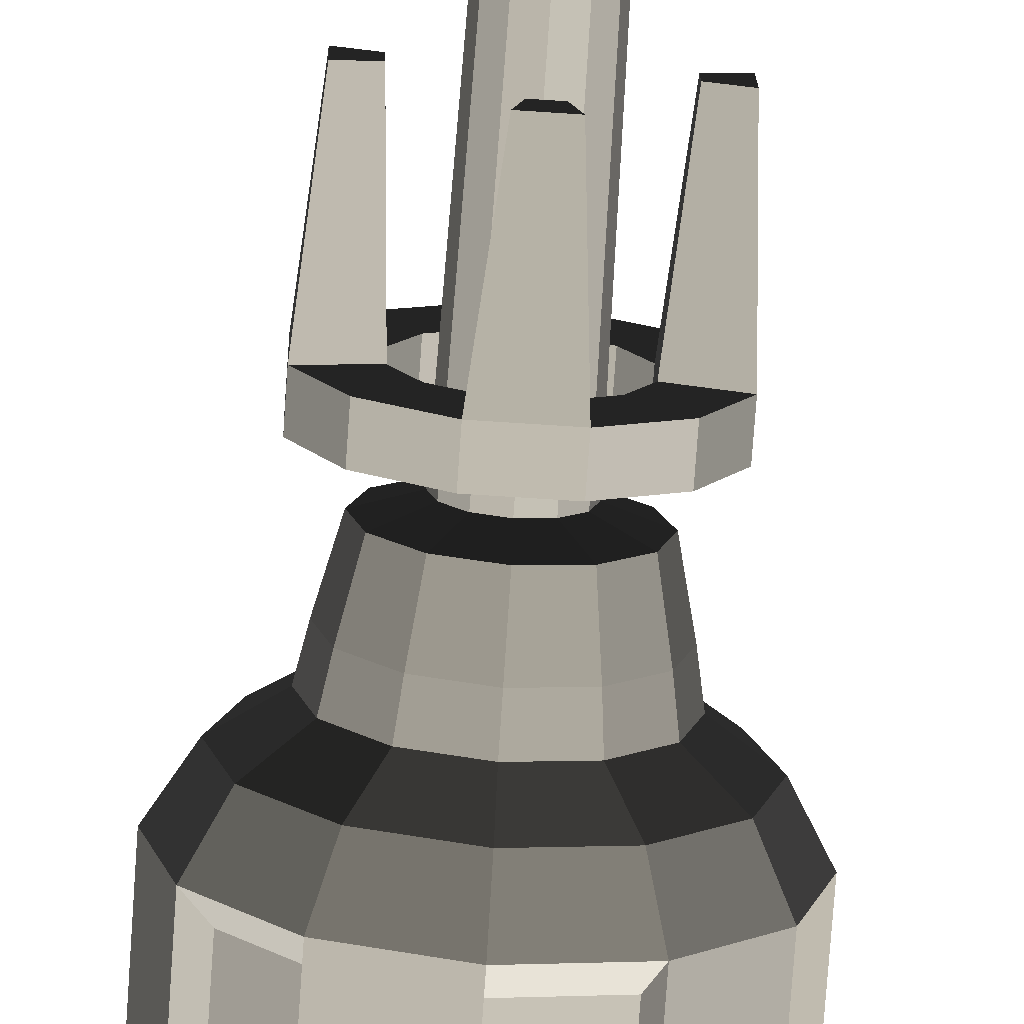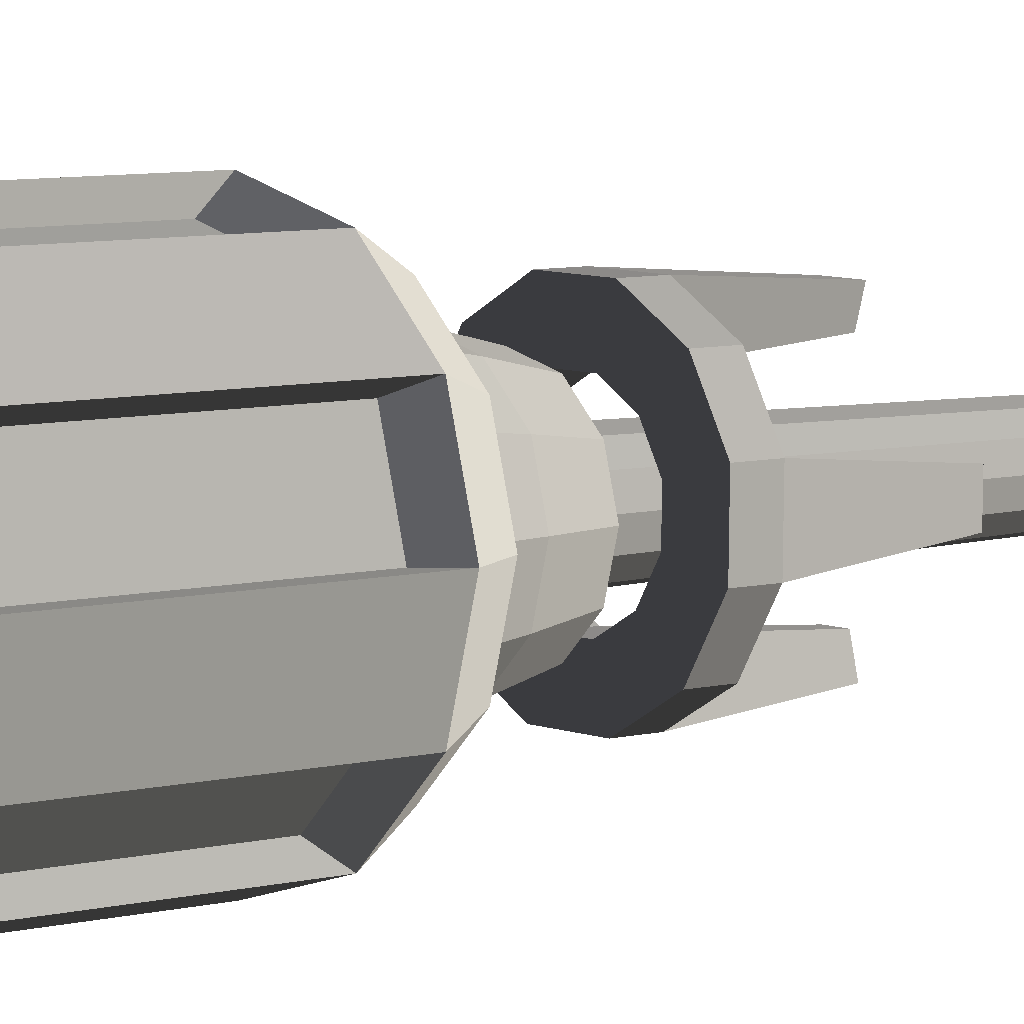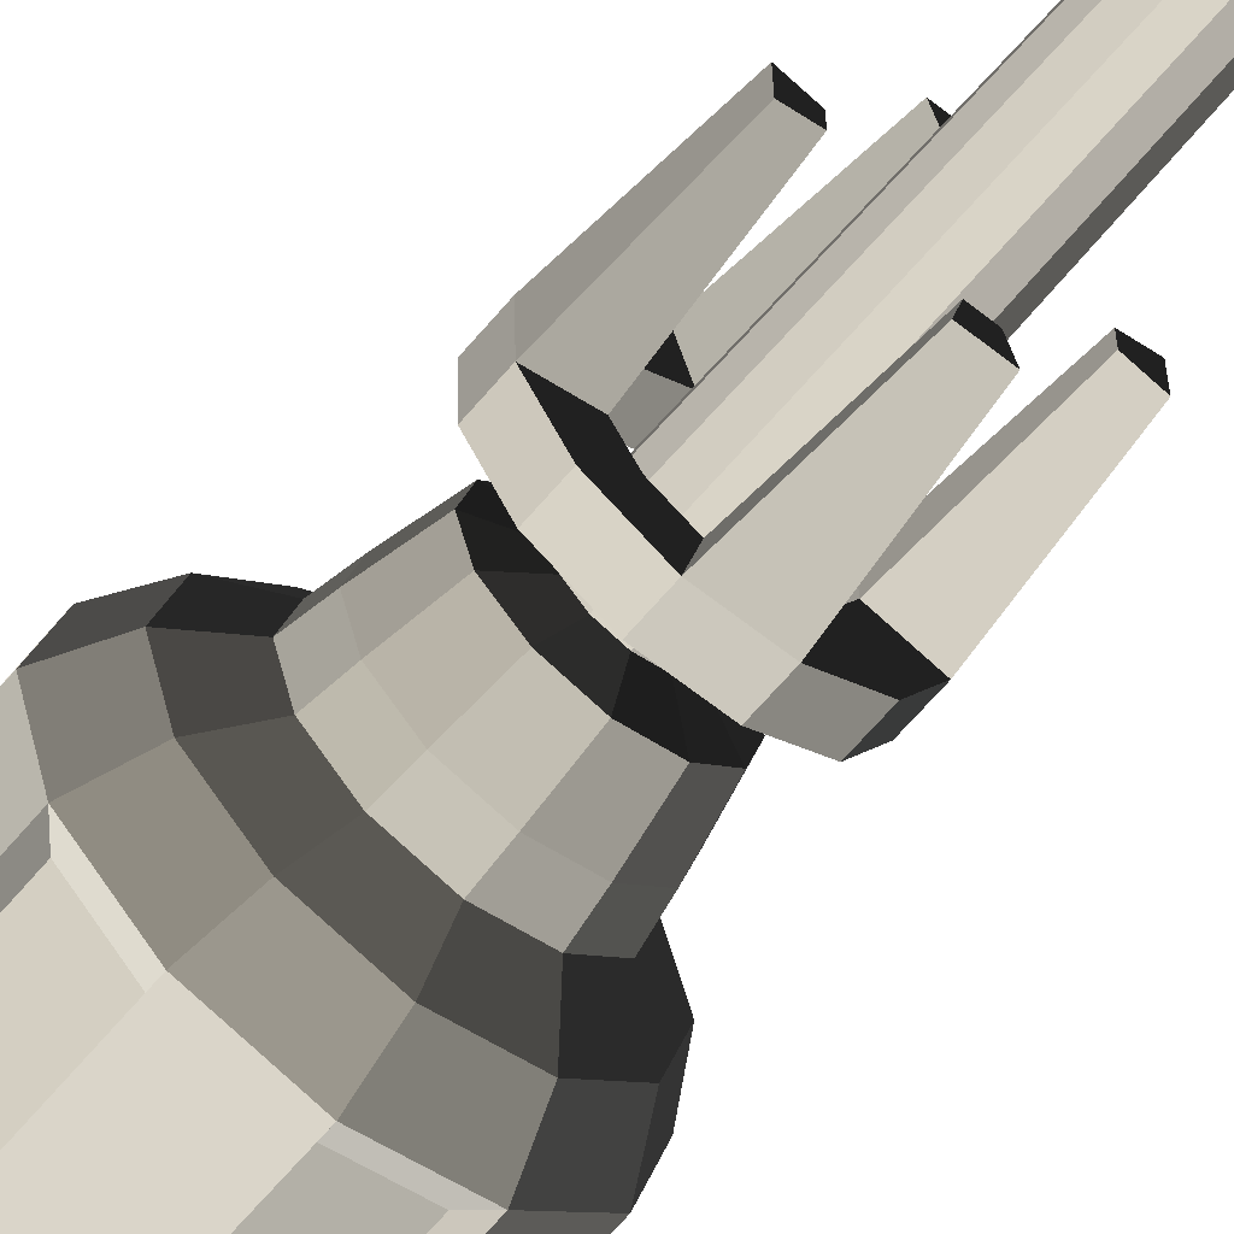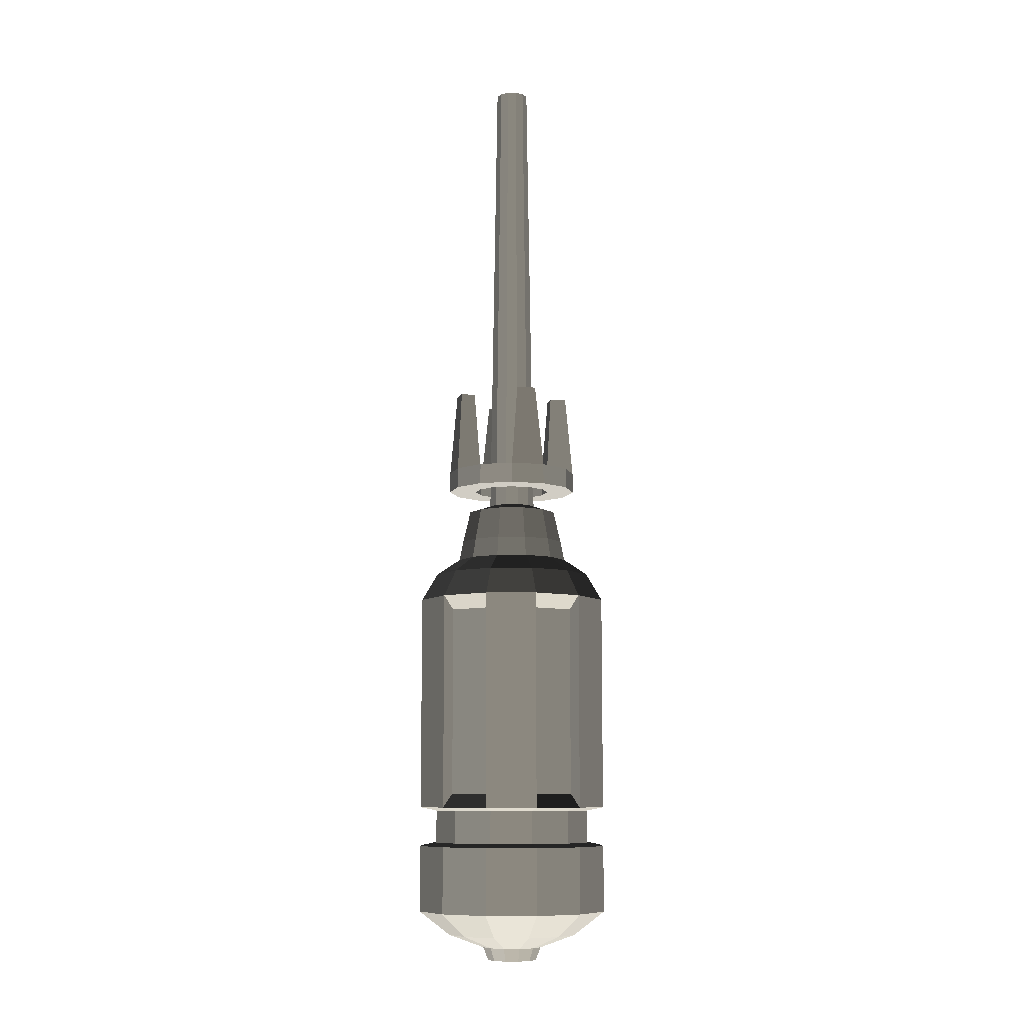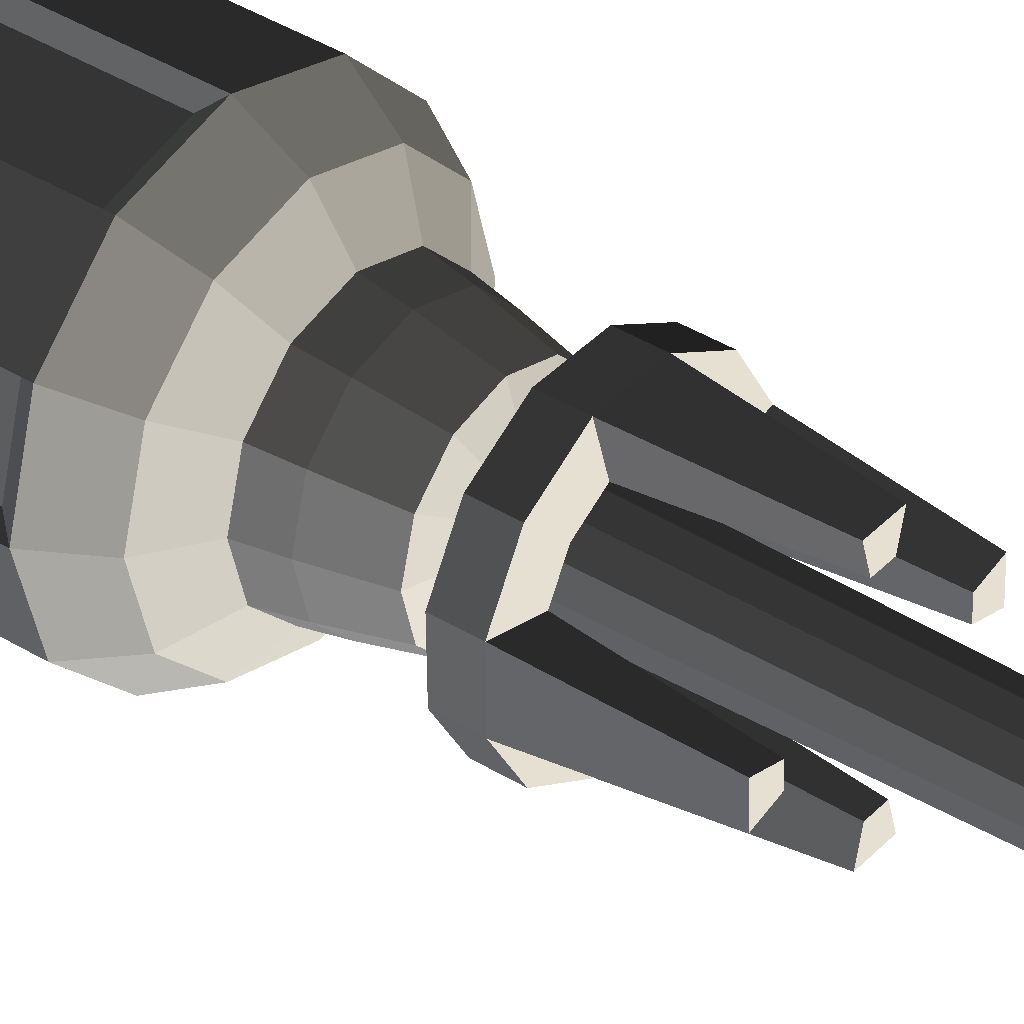
<metadata>
{"format":"obj","ext":"obj","renderer":"f3d","projection":"perspective","resolution":1024,"background":"white","views":[{"elev":-74.5,"azim":-4.0,"up":"+Y"},{"elev":5.9,"azim":-131.6,"up":"+Y"},{"elev":-62.7,"azim":-39.5,"up":"+Y"},{"elev":-9.1,"azim":-14.5,"up":"+Z"},{"elev":38.4,"azim":-51.7,"up":"+Y"}]}
</metadata>
<code>
v 0.006863 0.01189 -0.09118
v 0 0.01373 -0.09118
v 0 0.02012 -0.08627
v 0 0.02012 -0.02015
v 0.01006 0.01742 -0.08627
v 0.01006 0.01742 -0.02015
v 0.01742 0.01006 -0.08627
v 0.01742 0.01006 -0.02015
v 0.02012 0 -0.08627
v 0.02012 0 -0.02015
v 0.01742 -0.01006 -0.08627
v 0.01742 -0.01006 -0.02015
v 0.01006 -0.01742 -0.08627
v 0.01006 -0.01742 -0.02015
v 0 -0.02012 -0.08627
v 0 -0.02012 -0.02015
v -0.01006 -0.01742 -0.08627
v -0.01006 -0.01742 -0.02015
v -0.01742 -0.01006 -0.08627
v -0.01742 -0.01006 -0.02015
v -0.02012 0 -0.08627
v -0.02012 0 -0.02015
v -0.01742 0.01006 -0.08627
v -0.01742 0.01006 -0.02015
v -0.01006 0.01742 -0.08627
v -0.01006 0.01742 -0.02015
v 0.01189 0.006863 -0.09118
v 0.01373 0 -0.09118
v 0.01189 -0.006863 -0.09118
v 0.006863 -0.01189 -0.09118
v 0 -0.01373 -0.09118
v -0.006863 -0.01189 -0.09118
v -0.01189 -0.006863 -0.09118
v -0.01373 0 -0.09118
v -0.01189 0.006863 -0.09118
v -0.006863 0.01189 -0.09118
v -0.003152 0.005459 -0.09391
v 0 0.006303 -0.09391
v -0.005458 0.003152 -0.09391
v -0.006303 0 -0.09391
v -0.005458 -0.003152 -0.09391
v -0.003152 -0.005458 -0.09391
v 0 -0.006303 -0.09391
v 0.003152 -0.005458 -0.09391
v 0.005458 -0.003152 -0.09391
v 0.006303 0 -0.09391
v 0.005458 0.003152 -0.09391
v 0.003152 0.005459 -0.09391
v 0.008401 0.01455 -0.01452
v 0 0.0168 -0.01452
v 0.01455 0.008401 -0.01452
v 0.0168 0 -0.01452
v 0.01455 -0.008401 -0.01452
v 0.008401 -0.01455 -0.01452
v 0 -0.0168 -0.01452
v -0.008401 -0.01455 -0.01452
v -0.01455 -0.008401 -0.01452
v -0.0168 0 -0.01452
v -0.01455 0.008401 -0.01452
v -0.008401 0.01455 -0.01452
v 0.00591 0.01024 -0.01113
v 0 0.01182 -0.01113
v 0.01024 0.00591 -0.01113
v 0.01182 0 -0.01113
v 0.01024 -0.00591 -0.01113
v 0.00591 -0.01024 -0.01113
v 0 -0.01182 -0.01113
v -0.00591 -0.01024 -0.01113
v -0.01024 -0.00591 -0.01113
v -0.01182 0 -0.01113
v -0.01024 0.00591 -0.01113
v -0.00591 0.01024 -0.01113
v 0.005515 0.009552 -0.00707
v 0 0.01103 -0.00707
v 0.009552 0.005515 -0.00707
v 0.01103 0 -0.00707
v 0.009552 -0.005515 -0.00707
v 0.005515 -0.009552 -0.00707
v 0 -0.01103 -0.00707
v -0.005515 -0.009552 -0.00707
v -0.009552 -0.005515 -0.00707
v -0.01103 0 -0.00707
v -0.009552 0.005515 -0.00707
v -0.005515 0.009552 -0.00707
v 0.004726 0.008186 -0.000442
v 0 0.009452 -0.000442
v 0.008186 0.004726 -0.000442
v 0.009452 0 -0.000442
v 0.008186 -0.004726 -0.000442
v 0.004726 -0.008185 -0.000442
v 0 -0.009452 -0.000442
v -0.004726 -0.008185 -0.000442
v -0.008186 -0.004726 -0.000442
v -0.009452 0 -0.000442
v -0.008186 0.004726 -0.000442
v -0.004726 0.008186 -0.000442
v 0.002472 0.004282 0.001008
v 0 0.004946 0.001008
v 0.004282 0.002472 0.001008
v 0.004946 0 0.001008
v 0.004282 -0.002472 0.001008
v 0.002472 -0.004282 0.001008
v 0 -0.004945 0.001008
v -0.002472 -0.004282 0.001008
v -0.004282 -0.002472 0.001008
v -0.004946 0 0.001008
v -0.004282 0.002472 0.001008
v -0.002472 0.004282 0.001008
v 0.001128 0.001953 0.09659
v 0 0.002255 0.09659
v 0.001953 0.001128 0.09659
v 0.002254 0 0.09659
v 0.001953 -0.001128 0.09659
v 0.001128 -0.001953 0.09659
v 0 -0.002254 0.09659
v -0.001128 -0.001953 0.09659
v -0.001953 -0.001128 0.09659
v -0.002254 0 0.09659
v -0.001953 0.001128 0.09659
v -0.001128 0.001953 0.09659
v 0.001714 0.002967 0.09659
v 0 0.003427 0.09659
v 0.002967 0.001714 0.09659
v 0.003427 0 0.09659
v 0.002967 -0.001714 0.09659
v 0.001714 -0.002967 0.09659
v 0 -0.003427 0.09659
v -0.001714 -0.002967 0.09659
v -0.002967 -0.001714 0.09659
v -0.003427 0 0.09659
v -0.002967 0.001714 0.09659
v -0.001714 0.002967 0.09659
v 0.000843 0.001462 0.09173
v 0 0.001688 0.09173
v 0.001462 0.000843 0.09173
v 0.001687 0 0.09173
v 0.001462 -0.000843 0.09173
v 0.000843 -0.001462 0.09173
v 0 -0.001687 0.09173
v -0.000844 -0.001462 0.09173
v -0.001462 -0.000844 0.09173
v -0.001687 0 0.09173
v -0.001462 0.000843 0.09173
v -0.000844 0.001462 0.09173
v -0.002254 0.007767 0.004436
v -0.002254 0.007767 0.008624
v 0.001824 0.007844 0.004436
v 0.001824 0.007844 0.008624
v 0.005394 0.005871 0.004436
v 0.005394 0.005871 0.008624
v 0.007499 0.002378 0.004436
v 0.007499 0.002378 0.008624
v 0.007575 -0.001699 0.004436
v 0.007575 -0.001699 0.008624
v 0.005602 -0.005269 0.004436
v 0.005602 -0.005269 0.008624
v 0.00211 -0.007374 0.004436
v 0.00211 -0.007374 0.008624
v -0.001967 -0.007451 0.004436
v -0.001967 -0.007451 0.008624
v -0.005537 -0.005478 0.004436
v -0.005537 -0.005478 0.008624
v -0.007642 -0.001985 0.004436
v -0.007642 -0.001985 0.008624
v -0.007719 0.002093 0.004436
v -0.007719 0.002093 0.008624
v -0.005746 0.005662 0.004436
v -0.005746 0.005662 0.008624
v -0.003839 0.01327 0.004436
v 0.003202 0.0134 0.004436
v 0.003202 0.0134 0.008624
v -0.003839 0.01327 0.008624
v 0.009366 0.009995 0.004436
v 0.009366 0.009995 0.008624
v 0.013 0.003964 0.004436
v 0.013 0.003964 0.008624
v 0.01313 -0.003078 0.004436
v 0.01313 -0.003078 0.008624
v 0.009727 -0.009242 0.004436
v 0.009727 -0.009242 0.008624
v 0.003695 -0.01288 0.004436
v 0.003695 -0.01288 0.008624
v -0.003346 -0.01301 0.004436
v -0.003346 -0.01301 0.008624
v -0.00951 -0.009603 0.004436
v -0.00951 -0.009603 0.008624
v -0.01315 -0.003571 0.004436
v -0.01315 -0.003571 0.008624
v -0.01328 0.00347 0.004436
v -0.01328 0.00347 0.008624
v -0.009871 0.009635 0.004436
v -0.009871 0.009635 0.008624
v 0.001712 0.01219 0.02574
v -0.002305 0.01211 0.02574
v 0.01192 -0.001588 0.02574
v 0.01184 0.002429 0.02574
v -0.001856 -0.01179 0.02574
v 0.002161 -0.01172 0.02574
v -0.01206 0.00198 0.02574
v -0.01199 -0.002037 0.02574
v 0.000926 0.009014 0.02574
v -0.0014 0.008971 0.02574
v 0.008746 -0.000802 0.02574
v 0.008703 0.001525 0.02574
v -0.001069 -0.008622 0.02574
v 0.001256 -0.008579 0.02574
v -0.00889 0.001194 0.02574
v -0.008847 -0.001132 0.02574
v 0 0.02012 -0.07269
v 0.01006 0.01742 -0.07269
v 0.01742 0.01006 -0.07269
v 0.02012 0 -0.07269
v 0.01742 -0.01006 -0.07269
v 0.01006 -0.01742 -0.07269
v 0 -0.02012 -0.07269
v -0.01006 -0.01742 -0.07269
v -0.01742 -0.01006 -0.07269
v -0.02012 0 -0.07269
v -0.01742 0.01006 -0.07269
v -0.01006 0.01742 -0.07269
v 0 0.02012 -0.06455
v 0.01006 0.01742 -0.06455
v 0.01742 0.01006 -0.06455
v 0.02012 0 -0.06455
v 0.01742 -0.01006 -0.06455
v 0.01006 -0.01742 -0.06455
v 0 -0.02012 -0.06455
v -0.01006 -0.01742 -0.06455
v -0.01742 -0.01006 -0.06455
v -0.02012 0 -0.06455
v -0.01742 0.01006 -0.06455
v -0.01006 0.01742 -0.06455
v 0.008322 0.01442 -0.06525
v 0.008322 0.01442 -0.07199
v 0.01442 0.008322 -0.06525
v 0.01442 0.008322 -0.07199
v 0.01665 0 -0.06525
v 0.01665 0 -0.07199
v 0.01442 -0.008322 -0.06525
v 0.01442 -0.008322 -0.07199
v 0.008322 -0.01442 -0.06525
v 0.008322 -0.01442 -0.07199
v 0 -0.01665 -0.06525
v 0 -0.01665 -0.07199
v -0.008322 -0.01442 -0.06525
v -0.008322 -0.01442 -0.07199
v -0.01442 -0.008323 -0.06525
v -0.01442 -0.008323 -0.07199
v -0.01665 0 -0.06525
v -0.01665 0 -0.07199
v -0.01442 0.008322 -0.06525
v -0.01442 0.008322 -0.07199
v -0.008323 0.01442 -0.06525
v -0.008323 0.01442 -0.07199
v 0 0.01665 -0.07199
v 0 0.01665 -0.06525
v 0 0.01755 -0.06172
v 0 0.01755 -0.02299
v 0.0152 0.008776 -0.02299
v 0.008776 0.0152 -0.02299
v 0.0152 -0.008776 -0.02299
v 0.01755 0 -0.02299
v 0 -0.01755 -0.02299
v 0.008776 -0.0152 -0.02299
v -0.0152 -0.008776 -0.02299
v -0.008776 -0.0152 -0.02299
v -0.0152 0.008776 -0.02299
v -0.01755 0 -0.02299
v -0.008776 0.0152 -0.02299
v 0.008776 0.0152 -0.06172
v 0.0152 0.008776 -0.06172
v 0.01755 0 -0.06172
v 0.0152 -0.008776 -0.06172
v 0.008776 -0.0152 -0.06172
v 0 -0.01755 -0.06172
v -0.008776 -0.0152 -0.06172
v -0.0152 -0.008776 -0.06172
v -0.01755 0 -0.06172
v -0.0152 0.008776 -0.06172
v -0.008776 0.0152 -0.06172
v -0.002615 0.004531 -0.09659
v 0 0.005231 -0.09659
v -0.004531 0.002615 -0.09659
v -0.005231 0 -0.09659
v -0.004531 -0.002615 -0.09659
v -0.002615 -0.004531 -0.09659
v 0 -0.005232 -0.09659
v 0.002615 -0.004531 -0.09659
v 0.004531 -0.002615 -0.09659
v 0.005231 0 -0.09659
v 0.004531 0.002615 -0.09659
v 0.002615 0.004531 -0.09659
g screwdriver
f 29 30 44 45
f 7 9 28 27
f 221 4 6 222
f 31 32 42 43
f 11 13 30 29
f 16 227 275 263
f 35 36 37 39
f 25 3 2 36
f 223 8 10 224
f 2 1 48 38
f 15 17 32 31
f 18 20 265 266
f 34 35 39 40
f 19 21 34 33
f 225 12 14 226
f 32 33 41 42
f 23 25 36 35
f 225 224 272 273
f 36 2 38 37
f 5 7 27 1
f 227 16 18 228
f 30 31 43 44
f 9 11 29 28
f 226 14 264 274
f 28 29 45 46
f 3 5 1 2
f 229 20 22 230
f 39 37 281 283
f 13 15 31 30
f 6 8 259 260
f 26 24 59 60
f 1 27 47 48
f 231 24 26 232
f 27 28 46 47
f 21 23 35 34
f 221 232 280 257
f 17 19 33 32
f 33 34 40 41
f 56 55 67 68
f 6 4 50 49
f 22 20 57 58
f 18 16 55 56
f 14 12 53 54
f 10 8 51 52
f 24 22 58 59
f 20 18 56 57
f 16 14 54 55
f 12 10 52 53
f 8 6 49 51
f 4 26 60 50
f 68 67 79 80
f 53 52 64 65
f 60 59 71 72
f 49 50 62 61
f 57 56 68 69
f 54 53 65 66
f 50 60 72 62
f 51 49 61 63
f 58 57 69 70
f 55 54 66 67
f 52 51 63 64
f 59 58 70 71
f 83 82 94 95
f 65 64 76 77
f 72 71 83 84
f 61 62 74 73
f 69 68 80 81
f 66 65 77 78
f 62 72 84 74
f 63 61 73 75
f 70 69 81 82
f 67 66 78 79
f 64 63 75 76
f 71 70 82 83
f 88 87 99 100
f 80 79 91 92
f 77 76 88 89
f 84 83 95 96
f 73 74 86 85
f 81 80 92 93
f 78 77 89 90
f 74 84 96 86
f 75 73 85 87
f 82 81 93 94
f 79 78 90 91
f 76 75 87 88
f 100 99 123 124
f 95 94 106 107
f 92 91 103 104
f 89 88 100 101
f 96 95 107 108
f 85 86 98 97
f 93 92 104 105
f 90 89 101 102
f 86 96 108 98
f 87 85 97 99
f 94 93 105 106
f 91 90 102 103
f 115 114 138 139
f 107 106 130 131
f 104 103 127 128
f 101 100 124 125
f 108 107 131 132
f 97 98 122 121
f 105 104 128 129
f 102 101 125 126
f 98 108 132 122
f 99 97 121 123
f 106 105 129 130
f 103 102 126 127
f 110 109 121 122
f 109 111 123 121
f 111 112 124 123
f 112 113 125 124
f 113 114 126 125
f 114 115 127 126
f 115 116 128 127
f 116 117 129 128
f 117 118 130 129
f 118 119 131 130
f 119 120 132 131
f 120 110 122 132
f 133 134 144 143 142 141 140 139 138 137 136 135
f 112 111 135 136
f 119 118 142 143
f 116 115 139 140
f 113 112 136 137
f 120 119 143 144
f 109 110 134 133
f 117 116 140 141
f 114 113 137 138
f 110 120 144 134
f 111 109 133 135
f 118 117 141 142
f 169 172 171 170
f 170 171 174 173
f 173 174 176 175
f 175 176 178 177
f 177 178 180 179
f 179 180 182 181
f 181 182 184 183
f 183 184 186 185
f 185 186 188 187
f 187 188 190 189
f 189 190 192 191
f 191 192 172 169
f 147 145 169 170
f 172 146 202 194
f 149 147 170 173
f 148 150 174 171
f 151 149 173 175
f 150 152 176 174
f 153 151 175 177
f 154 178 195 203
f 155 153 177 179
f 154 156 180 178
f 157 155 179 181
f 156 158 182 180
f 159 157 181 183
f 171 172 194 193
f 161 159 183 185
f 160 162 186 184
f 163 161 185 187
f 162 164 188 186
f 165 163 187 189
f 160 184 197 205
f 167 165 189 191
f 166 168 192 190
f 145 167 191 169
f 168 146 172 192
f 167 168 166 165
f 165 166 164 163
f 163 164 162 161
f 161 162 160 159
f 159 160 158 157
f 157 158 156 155
f 155 156 154 153
f 153 154 152 151
f 151 152 150 149
f 149 150 148 147
f 147 148 146 145
f 145 146 168 167
f 202 201 193 194
f 204 203 195 196
f 206 205 197 198
f 208 207 199 200
f 164 166 207 208
f 178 176 196 195
f 148 171 193 201
f 158 160 205 206
f 188 164 208 200
f 184 182 198 197
f 152 154 203 204
f 182 158 206 198
f 190 188 200 199
f 166 190 199 207
f 146 148 201 202
f 176 152 204 196
f 25 220 209 3
f 23 219 220 25
f 21 218 219 23
f 19 217 218 21
f 17 216 217 19
f 15 215 216 17
f 13 214 215 15
f 11 213 214 13
f 9 212 213 11
f 7 211 212 9
f 5 210 211 7
f 3 209 210 5
f 217 216 246 248
f 230 231 251 249
f 210 209 255 234
f 223 224 237 235
f 218 217 248 250
f 231 232 253 251
f 211 210 234 236
f 224 225 239 237
f 219 218 250 252
f 232 221 256 253
f 212 211 236 238
f 225 226 241 239
f 254 253 256 255
f 252 251 253 254
f 250 249 251 252
f 248 247 249 250
f 246 245 247 248
f 244 243 245 246
f 242 241 243 244
f 240 239 241 242
f 238 237 239 240
f 236 235 237 238
f 234 233 235 236
f 255 256 233 234
f 222 223 235 233
f 229 230 249 247
f 216 215 244 246
f 221 222 233 256
f 228 229 247 245
f 215 214 242 244
f 227 228 245 243
f 214 213 240 242
f 209 220 254 255
f 226 227 243 241
f 213 212 238 240
f 220 219 252 254
f 270 260 259 271
f 272 262 261 273
f 274 264 263 275
f 276 266 265 277
f 278 268 267 279
f 280 269 258 257
f 231 230 278 279
f 228 18 266 276
f 223 222 270 271
f 4 221 257 258
f 10 12 261 262
f 22 24 267 268
f 20 229 277 265
f 26 4 258 269
f 222 6 260 270
f 229 228 276 277
f 230 22 268 278
f 8 223 271 259
f 24 231 279 267
f 14 16 263 264
f 224 10 262 272
f 227 226 274 275
f 232 26 269 280
f 12 225 273 261
f 282 292 291 290 289 288 287 286 285 284 283 281
f 46 45 289 290
f 43 42 286 287
f 40 39 283 284
f 47 46 290 291
f 44 43 287 288
f 41 40 284 285
f 48 47 291 292
f 37 38 282 281
f 45 44 288 289
f 42 41 285 286
f 38 48 292 282

</code>
